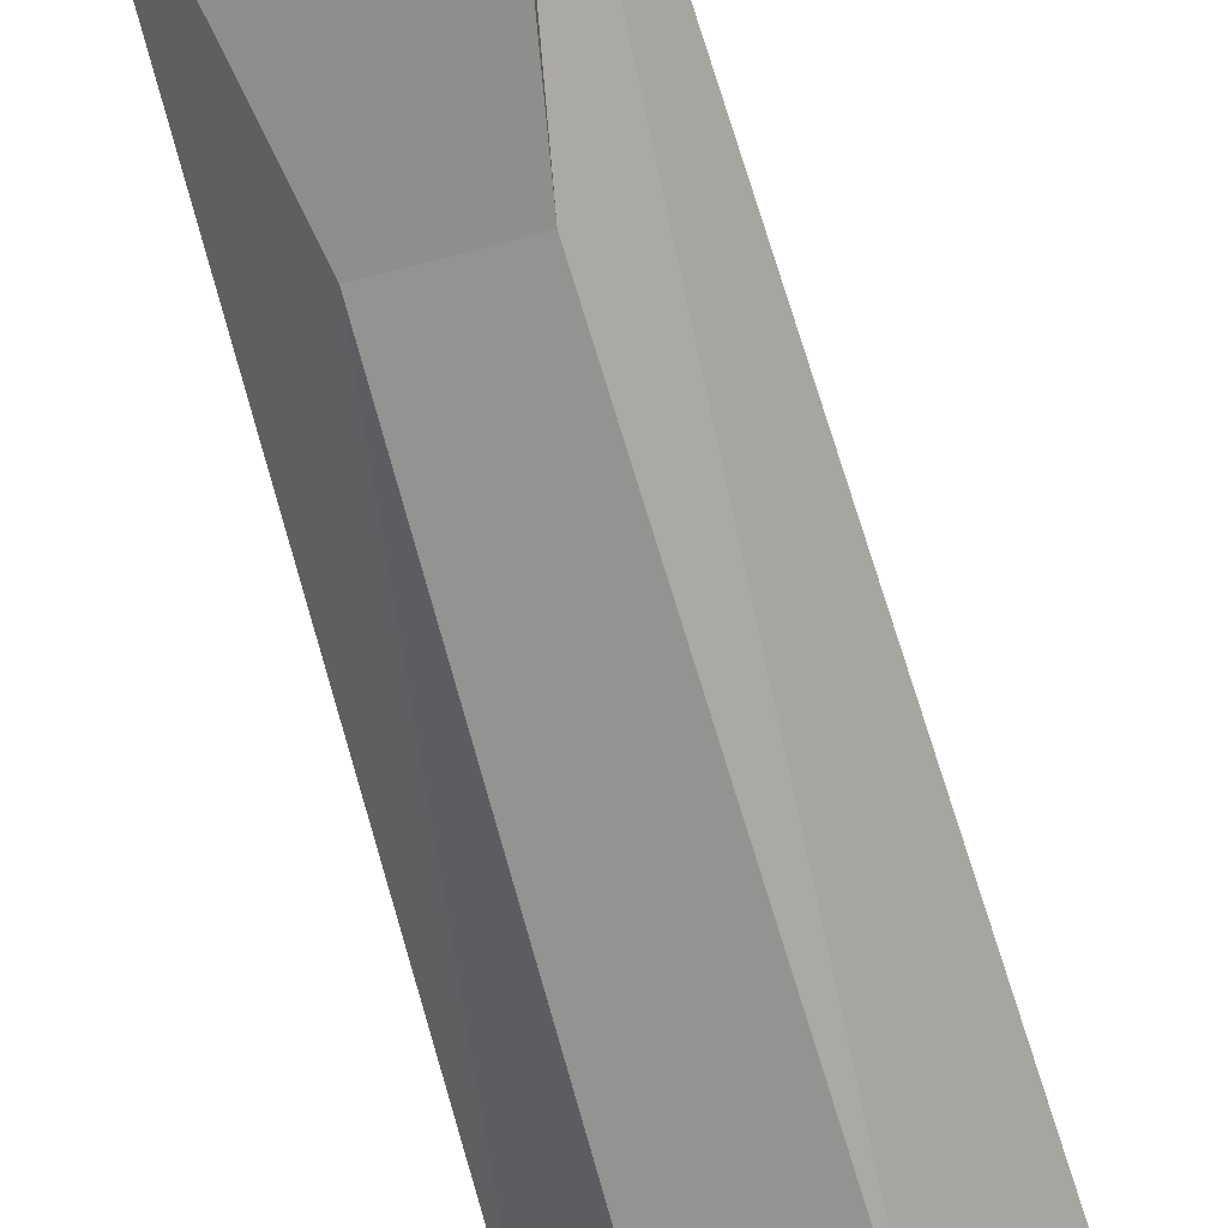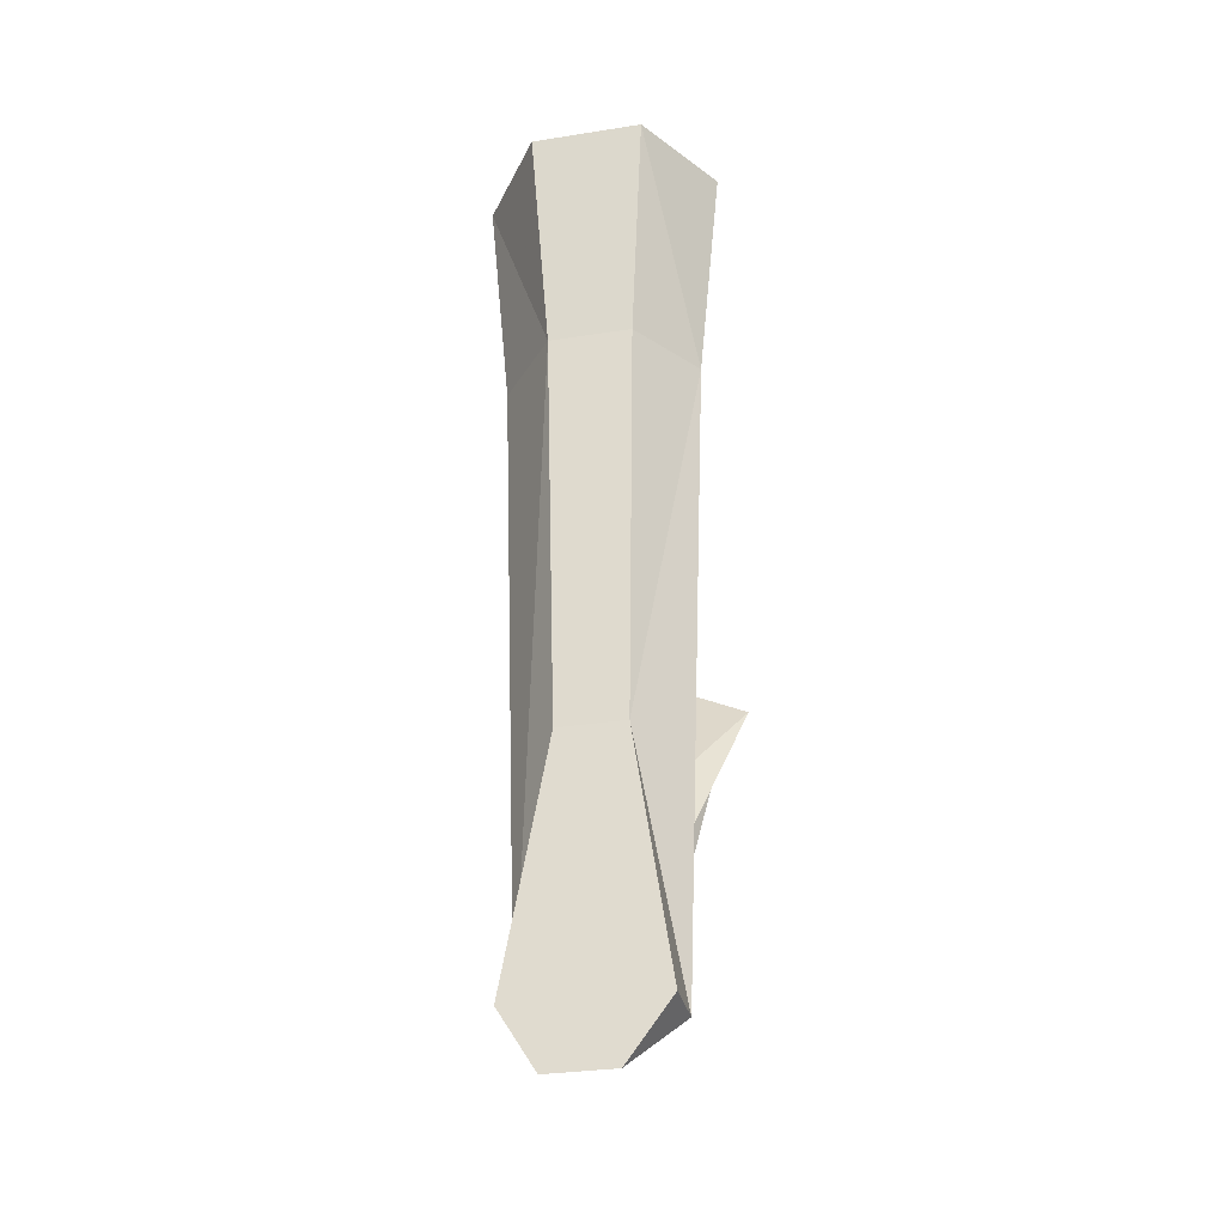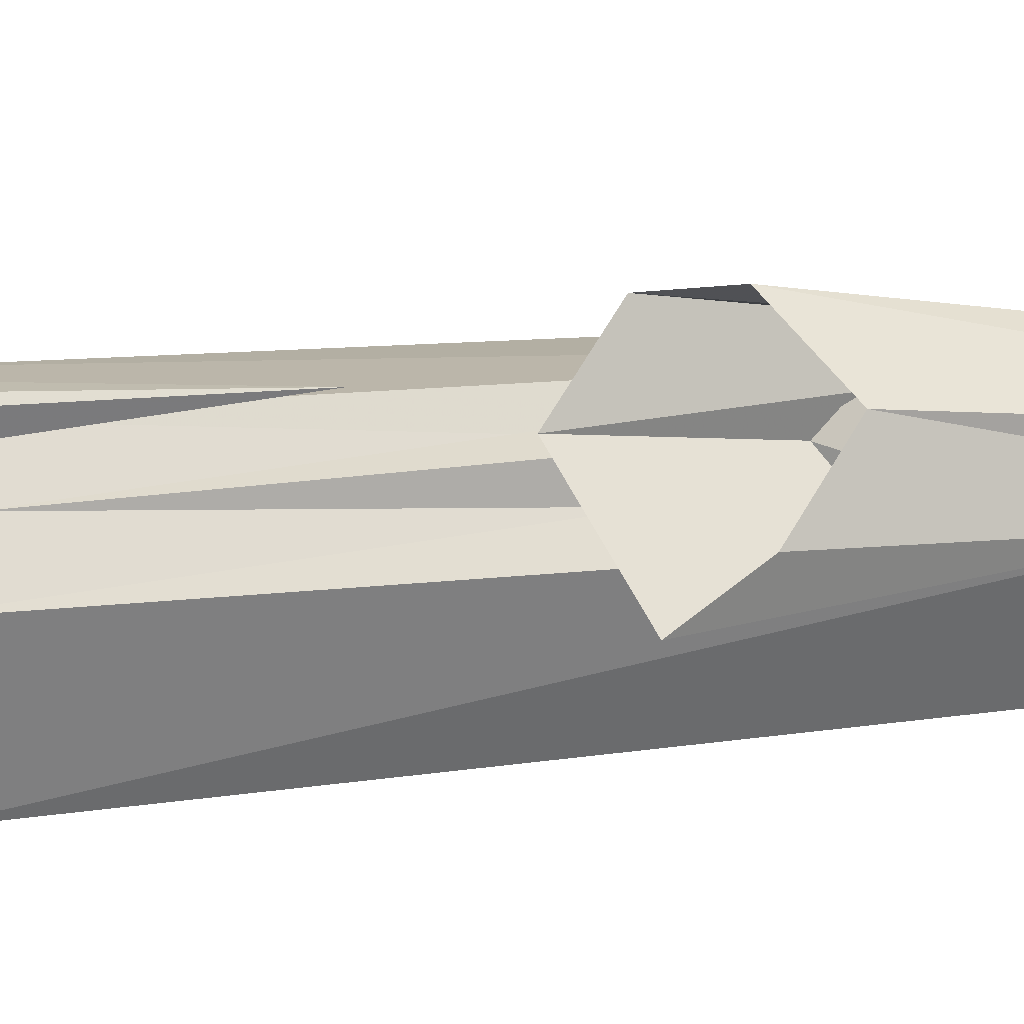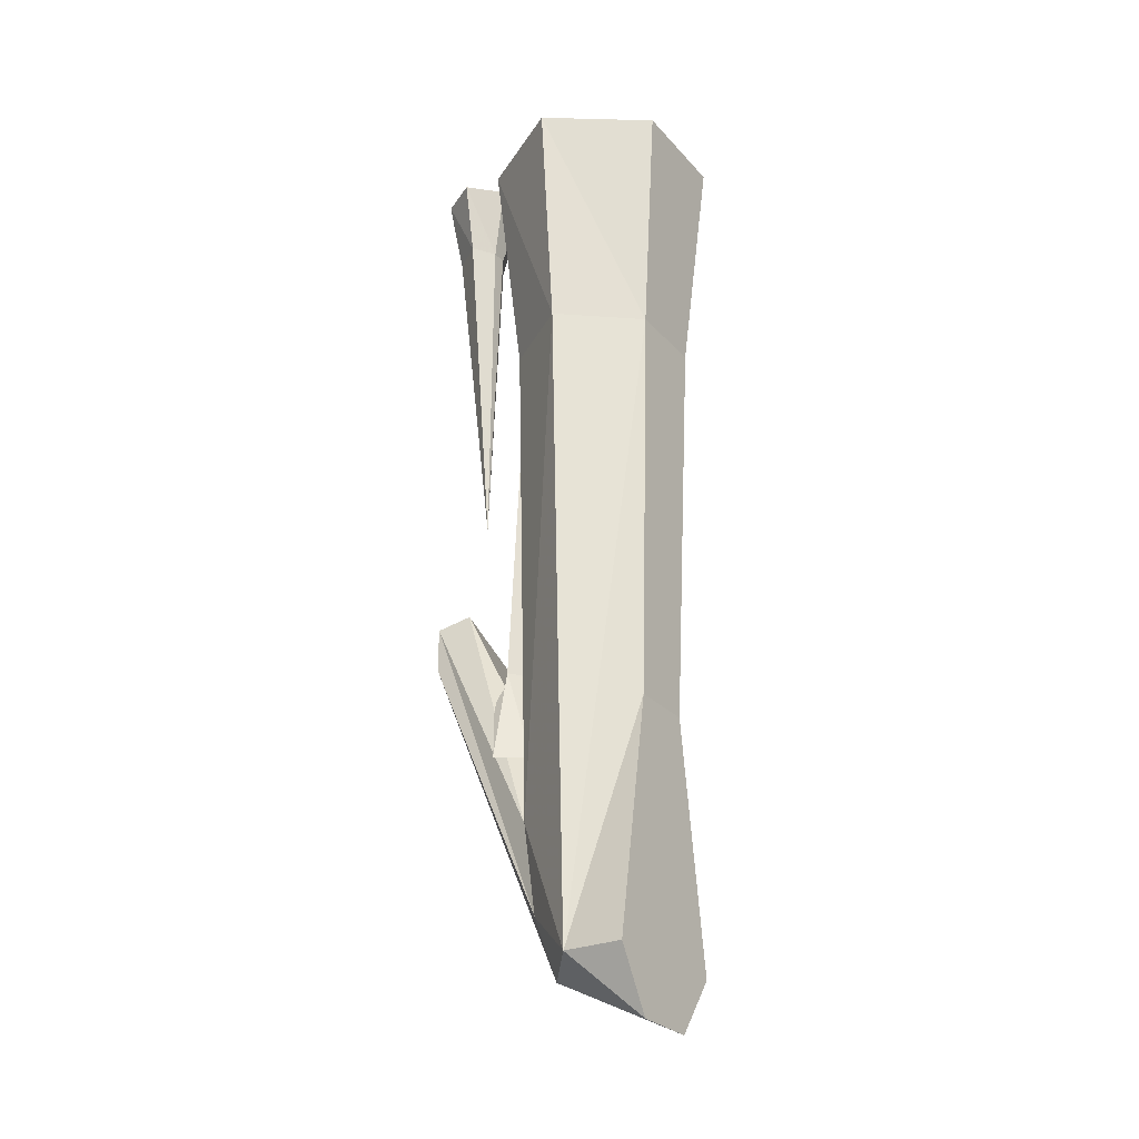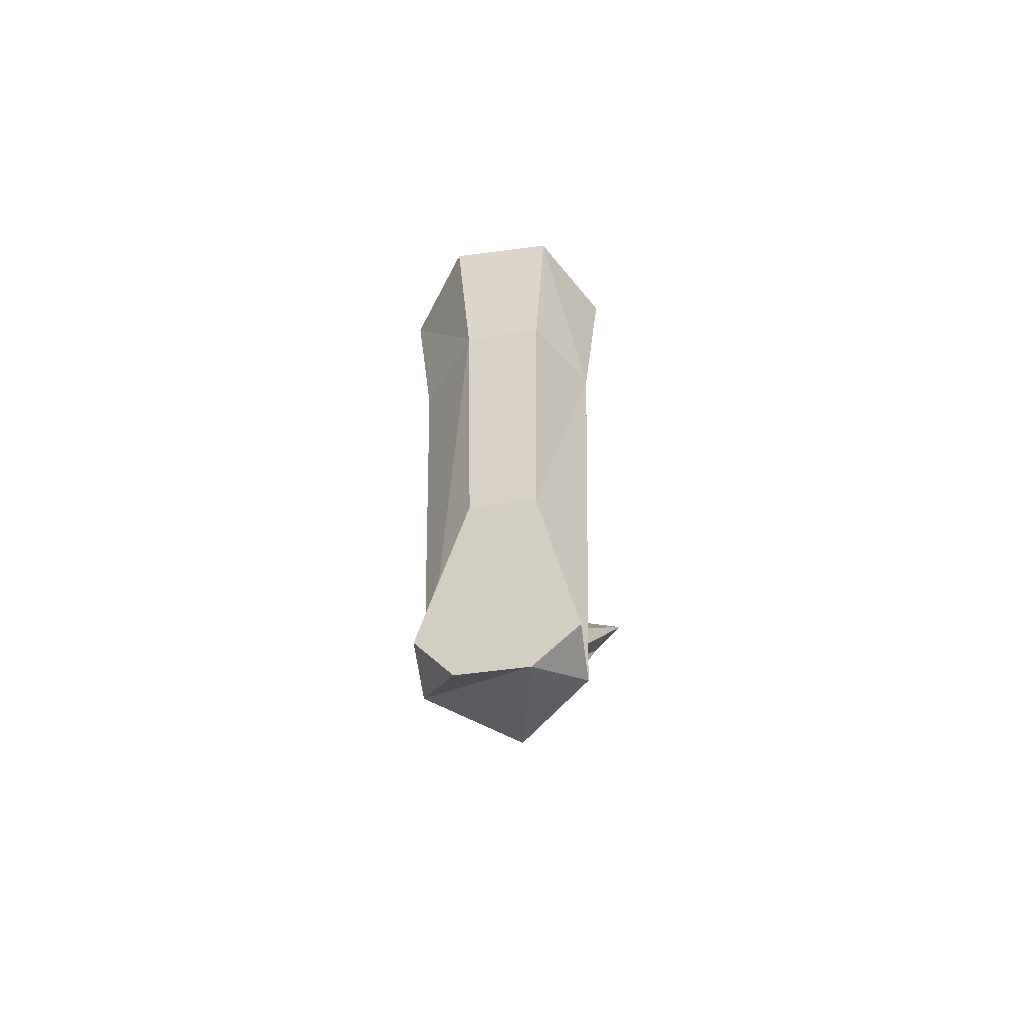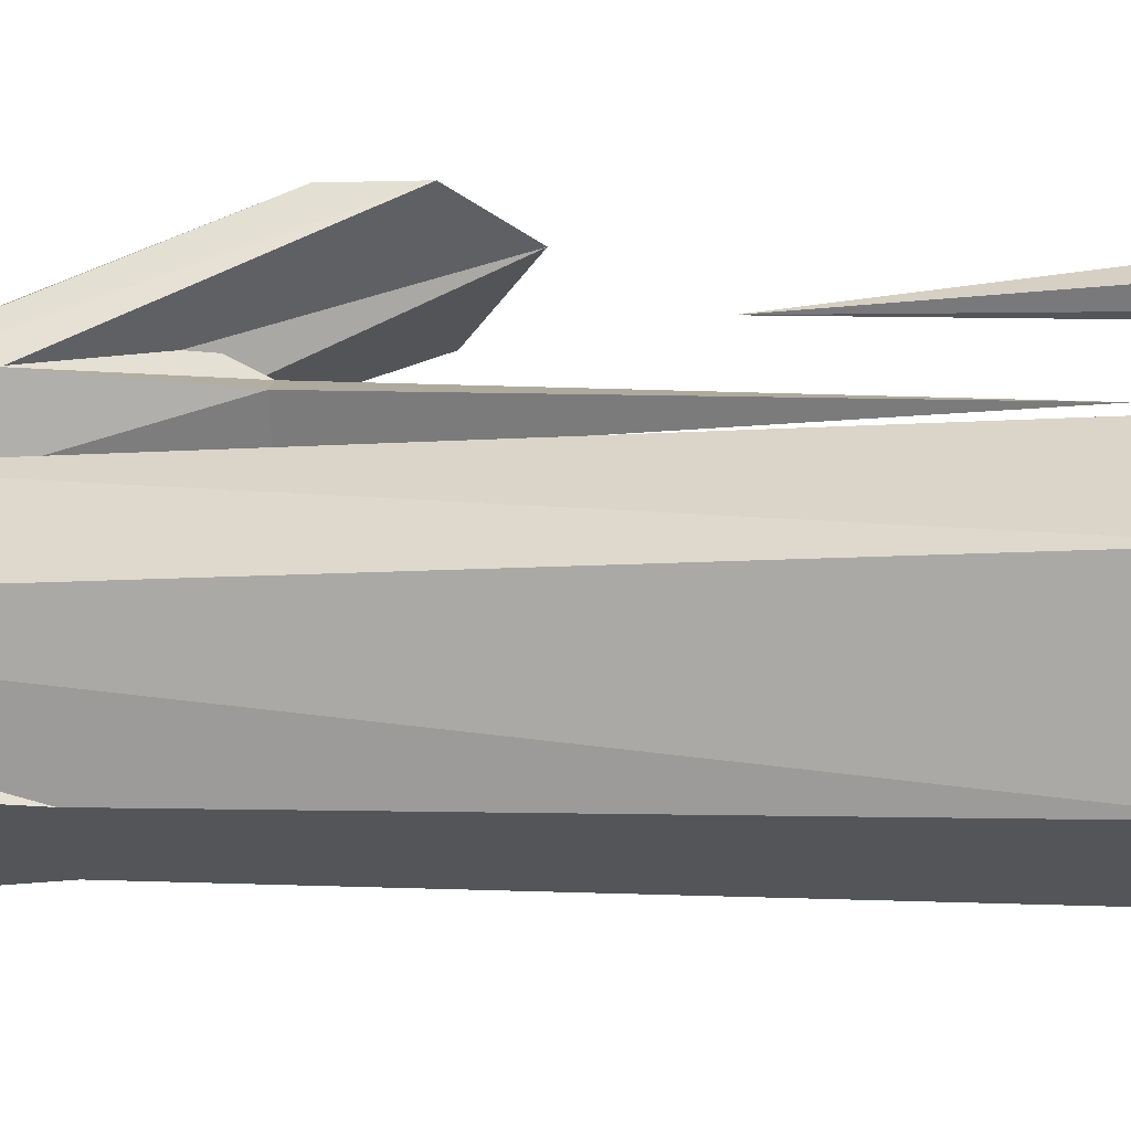
<metadata>
{"format":"obj","ext":"obj","renderer":"f3d","projection":"perspective","resolution":1024,"background":"white","views":[{"elev":-64.8,"azim":15.4,"up":"+Z"},{"elev":-31.4,"azim":-167.5,"up":"+Y"},{"elev":69.4,"azim":-94.6,"up":"+Z"},{"elev":-27.6,"azim":122.5,"up":"+Y"},{"elev":-62.1,"azim":-172.5,"up":"+Y"},{"elev":-24.6,"azim":92.3,"up":"+Z"}]}
</metadata>
<code>
v -0.2266 -0.25 0.3125
v -0.2031 0 0.3125
v -0.2656 0 0.4141
v -0.2812 -0.25 0.3906
v -0.2891 -0.7891 0.3828
v -0.25 -0.9375 0.3125
v -0.2891 -0.25 0.2344
v -0.2734 0 0.2109
v -0.375 -0.25 0.2344
v -0.3906 0 0.2109
v -0.4297 -0.25 0.3125
v -0.4531 0 0.3125
v -0.3672 -0.25 0.3906
v -0.3828 0 0.4141
v -0.3672 -0.7891 0.3828
v -0.4062 -0.9375 0.3125
v -0.3672 -0.8828 0.375
v -0.4062 -0.5938 0.5
v -0.4375 -0.5469 0.5
v -0.3281 -0.7188 0.3828
v -0.3516 -0.5078 0.5
v -0.2969 -0.5469 0.5
v -0.2969 -0.8828 0.375
v -0.3359 -0.9375 0.375
v -0.3594 -1 0.25
v -0.2891 -1 0.25
v -0.25 -0.9375 0.25
v -0.2969 -0.6797 0.25
v -0.3672 -0.6797 0.25
v -0.4062 -0.9375 0.25
v -0.3516 -0.6328 0.5
v -0.2969 -0.5938 0.5
v -0.3359 -0.07812 0.4531
v -0.3516 0 0.4531
v -0.3281 0 0.4219
v -0.3125 -0.07812 0.4375
v -0.3047 -0.4375 0.4453
v -0.3125 -0.07812 0.4844
v -0.3203 0 0.4922
v -0.2969 -0.07812 0.4844
v -0.2812 0 0.4922
v -0.2734 -0.07812 0.4531
v -0.2578 0 0.4531
v -0.2969 -0.07812 0.4375
v -0.2891 0 0.4219
v -0.3125 -0.6094 0.4219
v -0.2891 -0.7109 0.4219
v -0.3125 -0.7109 0.3906
v -0.3359 -0.6094 0.4062
v -0.3359 -0.2891 0.4219
v -0.3359 -0.6094 0.4375
v -0.3203 -0.6484 0.4531
v -0.3594 -0.6484 0.4531
v -0.3594 -0.6094 0.4219
v -0.3828 -0.7109 0.4219
v -0.3516 -0.7109 0.3906
f 1 2 3
f 1 3 4
f 1 4 5
f 1 5 6
f 1 6 7
f 1 7 2
f 2 7 8
f 8 7 9
f 8 9 10
f 10 9 11
f 10 11 12
f 12 11 13
f 12 13 14
f 14 13 4
f 14 4 3
f 15 13 11
f 15 11 16
f 15 16 17
f 15 17 18
f 15 18 19
f 15 19 20
f 15 20 13
f 13 20 4
f 4 20 5
f 5 20 21
f 5 21 22
f 5 22 23
f 5 23 6
f 6 23 24
f 6 24 25
f 6 25 26
f 6 26 27
f 6 27 28
f 6 28 7
f 7 28 9
f 9 28 29
f 9 29 11
f 11 29 16
f 16 29 30
f 16 30 25
f 16 25 24
f 16 24 17
f 17 24 31
f 17 31 18
f 24 23 32
f 24 32 31
f 23 22 32
f 20 19 21
f 33 34 35
f 33 35 36
f 33 36 37
f 33 37 38
f 33 38 34
f 34 38 39
f 39 38 40
f 39 40 41
f 41 40 42
f 41 42 43
f 43 42 44
f 43 44 45
f 45 44 36
f 45 36 35
f 36 44 37
f 37 44 42
f 37 42 40
f 37 40 38
f 46 47 48
f 46 48 49
f 46 49 50
f 46 50 51
f 46 51 47
f 47 51 52
f 52 51 53
f 53 51 54
f 53 54 55
f 55 54 49
f 55 49 56
f 56 49 48
f 49 54 50
f 50 54 51
f 29 28 27
f 29 27 30
f 30 27 26
f 30 26 25

</code>
